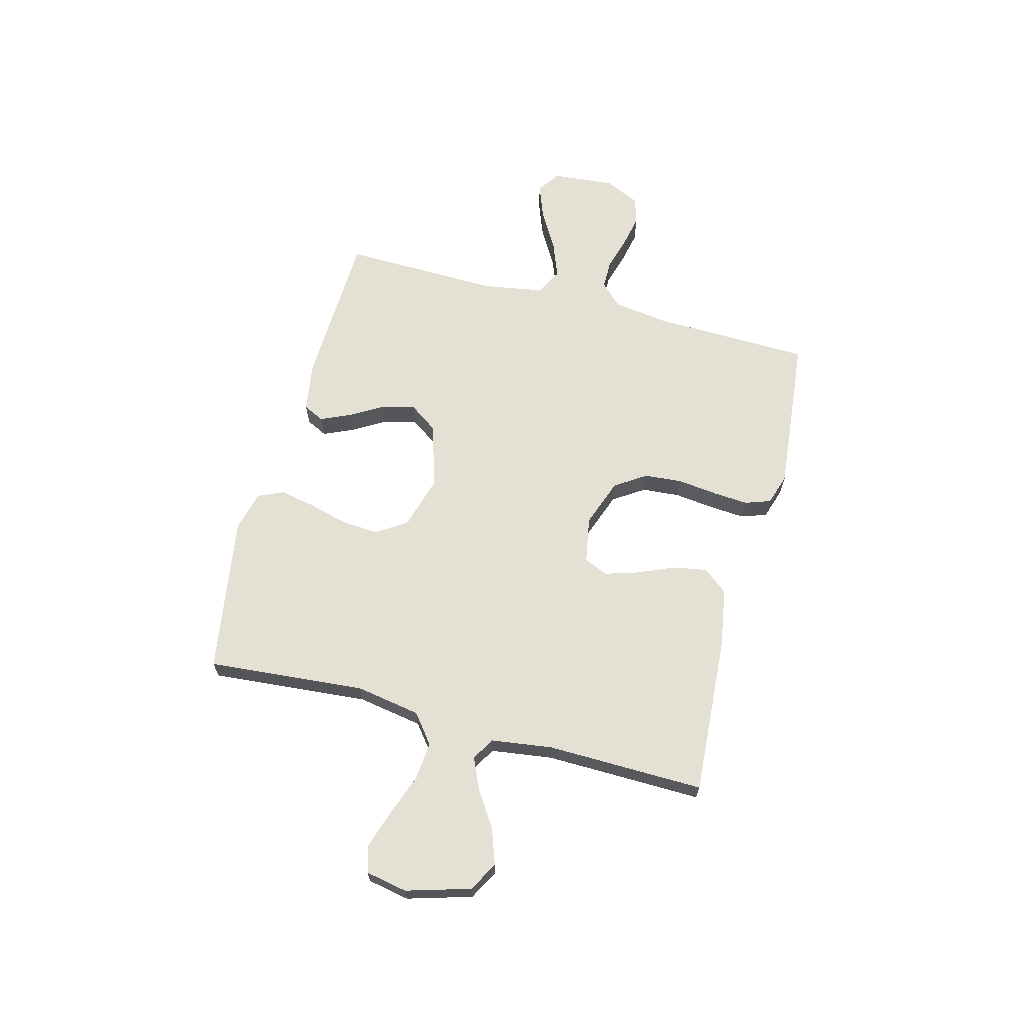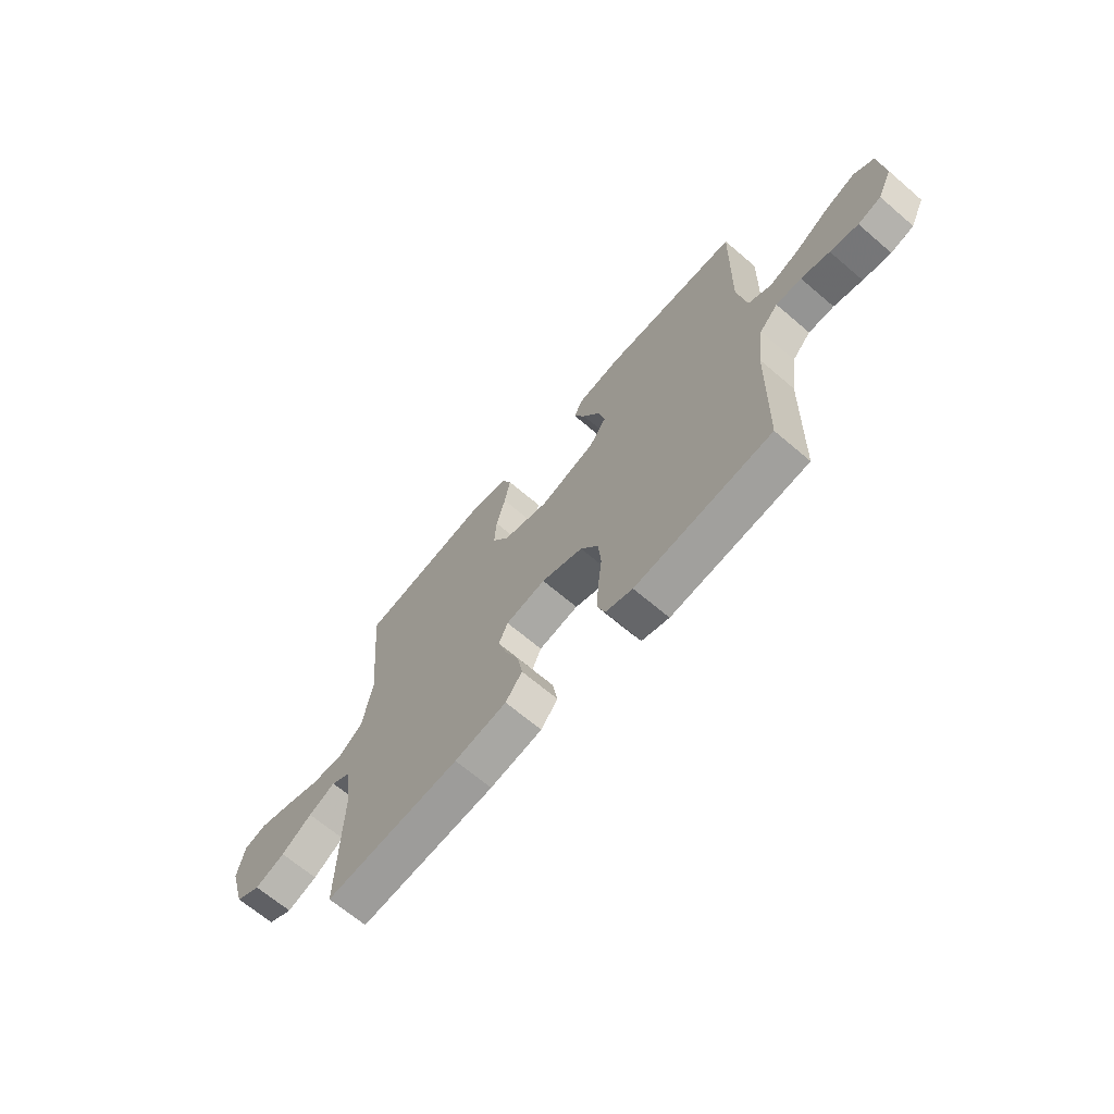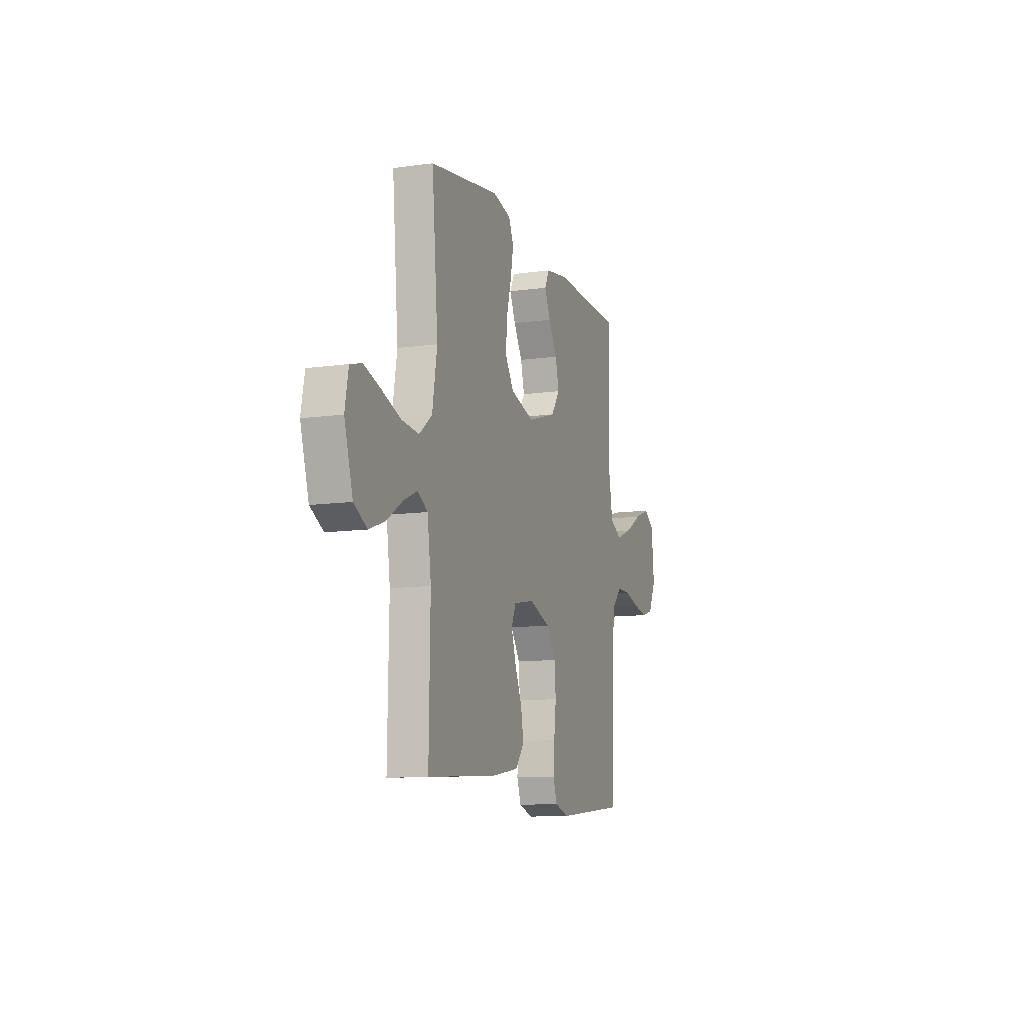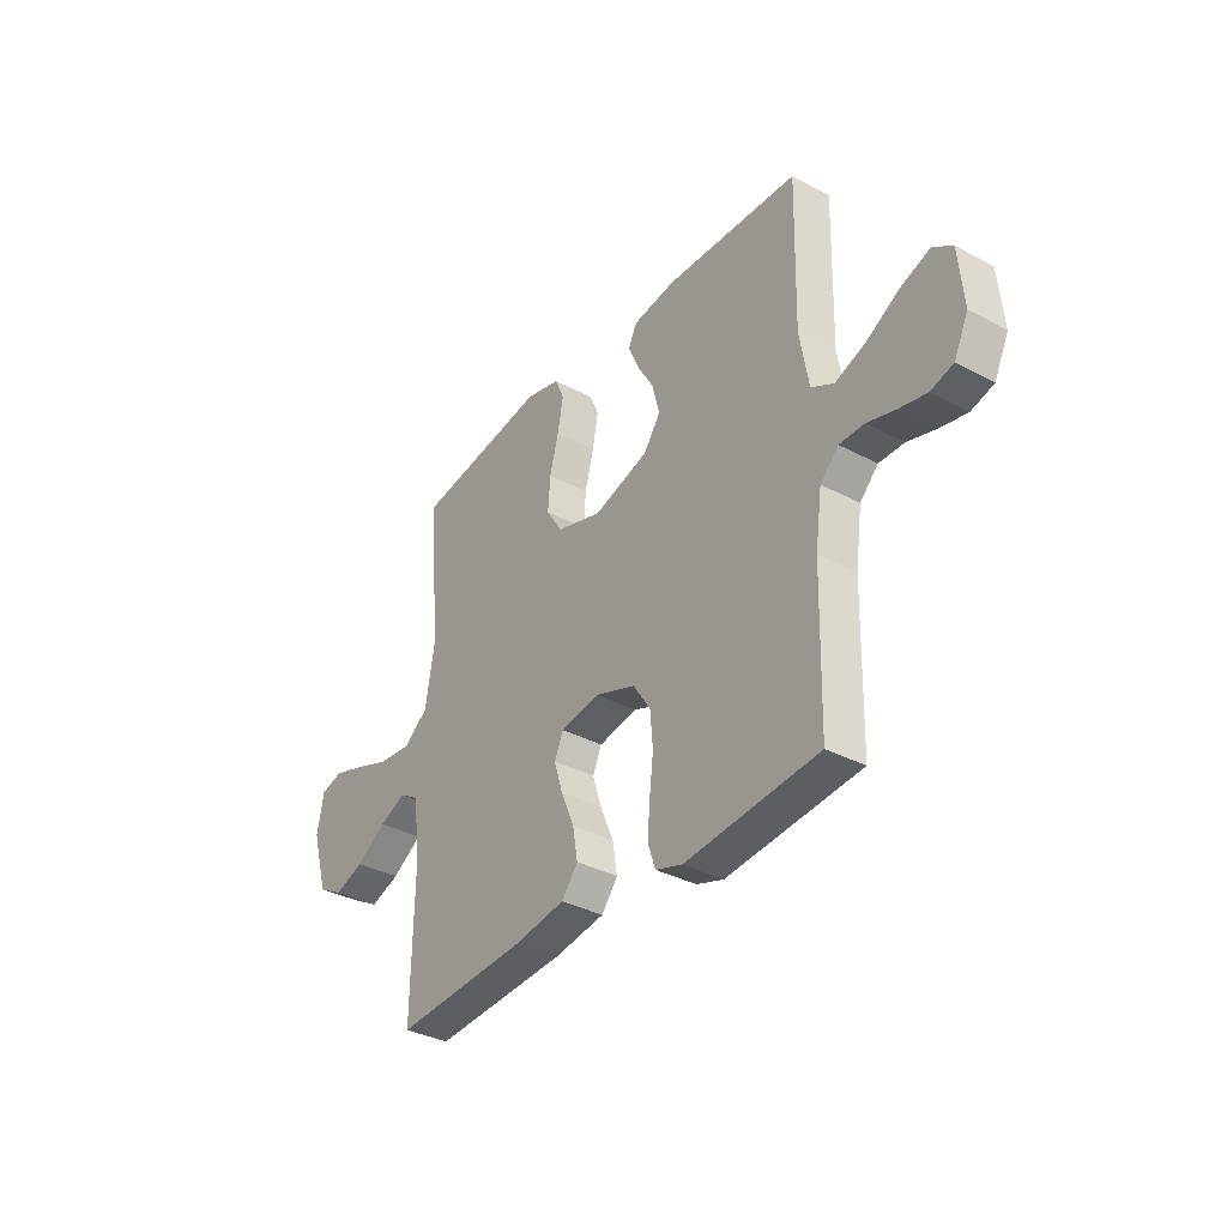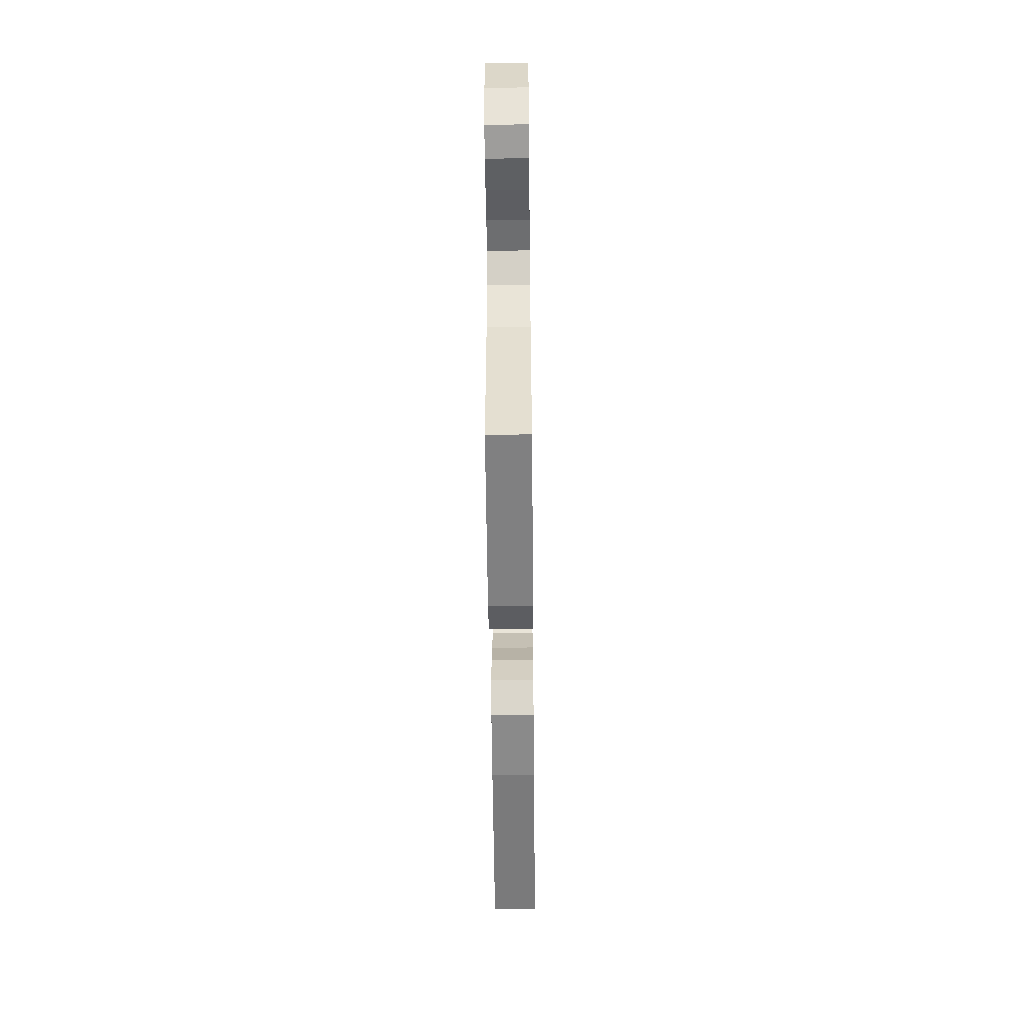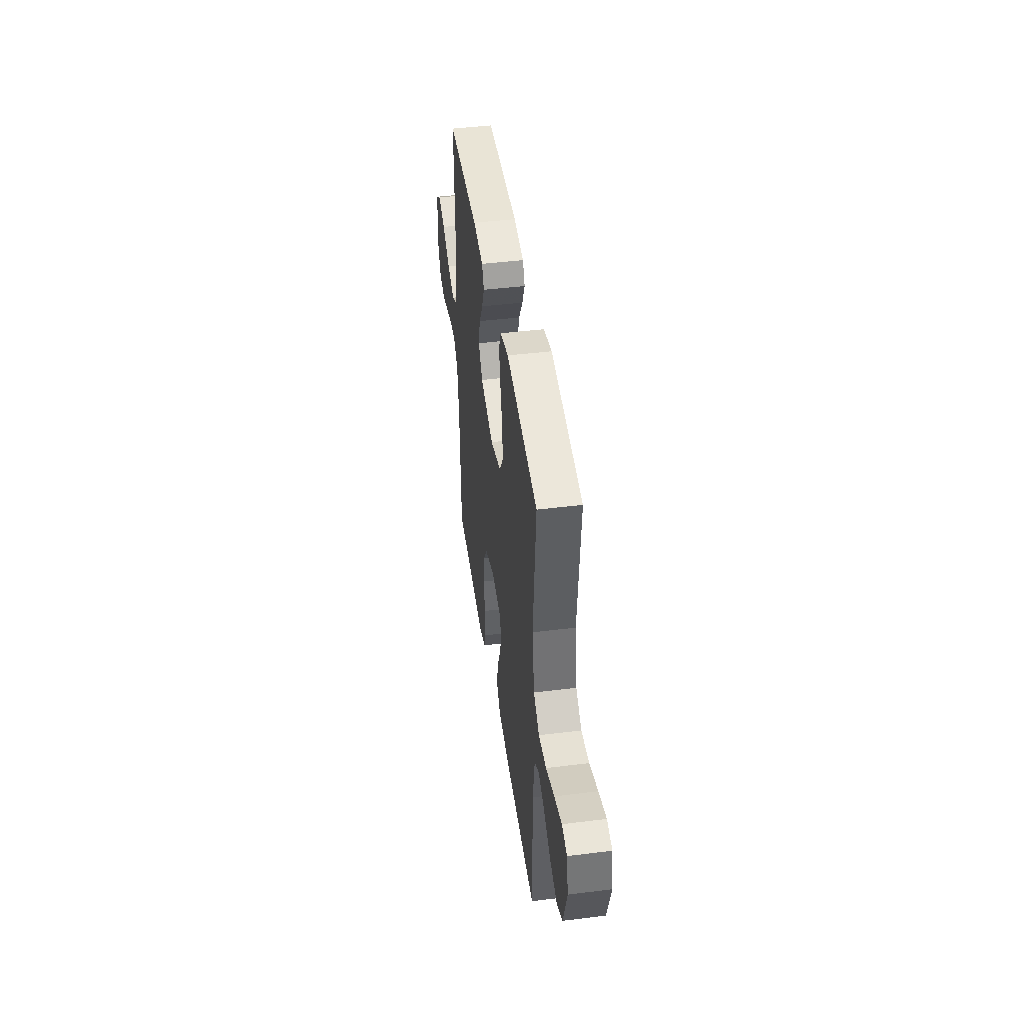
<metadata>
{"format":"obj","ext":"obj","renderer":"f3d","projection":"perspective","resolution":1024,"background":"white","views":[{"elev":65.7,"azim":104.8,"up":"+Y"},{"elev":-67.0,"azim":-130.6,"up":"+Z"},{"elev":-10.8,"azim":109.3,"up":"+Z"},{"elev":-34.8,"azim":-125.5,"up":"+Z"},{"elev":-54.3,"azim":-89.4,"up":"+Z"},{"elev":44.6,"azim":81.7,"up":"+Z"}]}
</metadata>
<code>
v 0.5 0.07 -0.5
v 0.2 0.07 -0.48
v 0.084 0.07 -0.461
v 0.047 0.07 -0.414
v 0.058 0.07 -0.35
v 0.088 0.07 -0.28
v 0.108 0.07 -0.216
v 0.088 0.07 -0.171
v 0 0.07 -0.155
v -0.092 0.07 -0.188
v -0.131 0.07 -0.247
v -0.137 0.07 -0.319
v -0.128 0.07 -0.395
v -0.123 0.07 -0.462
v -0.14 0.07 -0.511
v -0.2 0.07 -0.53
v -0.5 0.07 -0.5
v -0.507 0.07 -0.2
v -0.522 0.07 -0.093
v -0.563 0.07 -0.051
v -0.619 0.07 -0.051
v -0.682 0.07 -0.069
v -0.744 0.07 -0.082
v -0.795 0.07 -0.067
v -0.827 0.07 0
v -0.816 0.07 0.12
v -0.772 0.07 0.15
v -0.706 0.07 0.125
v -0.632 0.07 0.082
v -0.564 0.07 0.056
v -0.513 0.07 0.083
v -0.493 0.07 0.2
v -0.5 0.07 0.5
v -0.2 0.07 0.51
v -0.104 0.07 0.495
v -0.084 0.07 0.455
v -0.109 0.07 0.399
v -0.146 0.07 0.336
v -0.162 0.07 0.272
v -0.124 0.07 0.218
v 0 0.07 0.18
v 0.102 0.07 0.21
v 0.139 0.07 0.267
v 0.134 0.07 0.338
v 0.114 0.07 0.413
v 0.101 0.07 0.481
v 0.122 0.07 0.529
v 0.2 0.07 0.548
v 0.5 0.07 0.5
v 0.474 0.07 0.2
v 0.495 0.07 0.077
v 0.55 0.07 0.034
v 0.624 0.07 0.041
v 0.704 0.07 0.07
v 0.776 0.07 0.093
v 0.826 0.07 0.079
v 0.841 0.07 0
v 0.805 0.07 -0.122
v 0.749 0.07 -0.153
v 0.682 0.07 -0.129
v 0.614 0.07 -0.085
v 0.554 0.07 -0.058
v 0.511 0.07 -0.084
v 0.495 0.07 -0.2
v 0.5 0 -0.5
v 0.2 0 -0.48
v 0.084 0 -0.461
v 0.047 0 -0.414
v 0.058 0 -0.35
v 0.088 0 -0.28
v 0.108 0 -0.216
v 0.088 0 -0.171
v 0 0 -0.155
v -0.092 0 -0.188
v -0.131 0 -0.247
v -0.137 0 -0.319
v -0.128 0 -0.395
v -0.123 0 -0.462
v -0.14 0 -0.511
v -0.2 0 -0.53
v -0.5 0 -0.5
v -0.507 0 -0.2
v -0.522 0 -0.093
v -0.563 0 -0.051
v -0.619 0 -0.051
v -0.682 0 -0.069
v -0.744 0 -0.082
v -0.795 0 -0.067
v -0.827 0 0
v -0.816 0 0.12
v -0.772 0 0.15
v -0.706 0 0.125
v -0.632 0 0.082
v -0.564 0 0.056
v -0.513 0 0.083
v -0.493 0 0.2
v -0.5 0 0.5
v -0.2 0 0.51
v -0.104 0 0.495
v -0.084 0 0.455
v -0.109 0 0.399
v -0.146 0 0.336
v -0.162 0 0.272
v -0.124 0 0.218
v 0 0 0.18
v 0.102 0 0.21
v 0.139 0 0.267
v 0.134 0 0.338
v 0.114 0 0.413
v 0.101 0 0.481
v 0.122 0 0.529
v 0.2 0 0.548
v 0.5 0 0.5
v 0.474 0 0.2
v 0.495 0 0.077
v 0.55 0 0.034
v 0.624 0 0.041
v 0.704 0 0.07
v 0.776 0 0.093
v 0.826 0 0.079
v 0.841 0 0
v 0.805 0 -0.122
v 0.749 0 -0.153
v 0.682 0 -0.129
v 0.614 0 -0.085
v 0.554 0 -0.058
v 0.511 0 -0.084
v 0.495 0 -0.2
f 58 59 60 61
f 58 61 62
f 57 58 62
f 56 57 62
f 53 54 55 56
f 53 56 62
f 52 53 62 63
f 47 48 49 50
f 47 50 51
f 44 45 46 47
f 43 44 47 51
f 42 43 51 52
f 35 36 37 38
f 33 34 35 38
f 32 33 38 39
f 31 32 39 40
f 26 27 28 29
f 26 29 30
f 25 26 30
f 24 25 30
f 21 22 23 24
f 21 24 30 31
f 15 16 17 18
f 15 18 19
f 12 13 14 15
f 12 15 19
f 11 12 19 20
f 3 4 5 6
f 3 6 7
f 64 1 2 3
f 63 64 3 7
f 41 42 52 63
f 20 21 31 40
f 10 11 20 40
f 9 10 40 41
f 8 9 41 63
f 7 8 63
f 125 124 123 122
f 126 125 122
f 126 122 121
f 126 121 120
f 120 119 118 117
f 126 120 117
f 127 126 117 116
f 114 113 112 111
f 115 114 111
f 111 110 109 108
f 115 111 108 107
f 116 115 107 106
f 102 101 100 99
f 102 99 98 97
f 103 102 97 96
f 104 103 96 95
f 93 92 91 90
f 94 93 90
f 94 90 89
f 94 89 88
f 88 87 86 85
f 95 94 88 85
f 82 81 80 79
f 83 82 79
f 79 78 77 76
f 83 79 76
f 84 83 76 75
f 70 69 68 67
f 71 70 67
f 67 66 65 128
f 71 67 128 127
f 127 116 106 105
f 104 95 85 84
f 104 84 75 74
f 105 104 74 73
f 127 105 73 72
f 127 72 71
f 1 65 66 2
f 2 66 67 3
f 3 67 68 4
f 4 68 69 5
f 5 69 70 6
f 6 70 71 7
f 7 71 72 8
f 8 72 73 9
f 9 73 74 10
f 10 74 75 11
f 11 75 76 12
f 12 76 77 13
f 13 77 78 14
f 14 78 79 15
f 15 79 80 16
f 16 80 81 17
f 17 81 82 18
f 18 82 83 19
f 19 83 84 20
f 20 84 85 21
f 21 85 86 22
f 22 86 87 23
f 23 87 88 24
f 24 88 89 25
f 25 89 90 26
f 26 90 91 27
f 27 91 92 28
f 28 92 93 29
f 29 93 94 30
f 30 94 95 31
f 31 95 96 32
f 32 96 97 33
f 33 97 98 34
f 34 98 99 35
f 35 99 100 36
f 36 100 101 37
f 37 101 102 38
f 38 102 103 39
f 39 103 104 40
f 40 104 105 41
f 41 105 106 42
f 42 106 107 43
f 43 107 108 44
f 44 108 109 45
f 45 109 110 46
f 46 110 111 47
f 47 111 112 48
f 48 112 113 49
f 49 113 114 50
f 50 114 115 51
f 51 115 116 52
f 52 116 117 53
f 53 117 118 54
f 54 118 119 55
f 55 119 120 56
f 56 120 121 57
f 57 121 122 58
f 58 122 123 59
f 59 123 124 60
f 60 124 125 61
f 61 125 126 62
f 62 126 127 63
f 63 127 128 64
f 64 128 65 1

</code>
